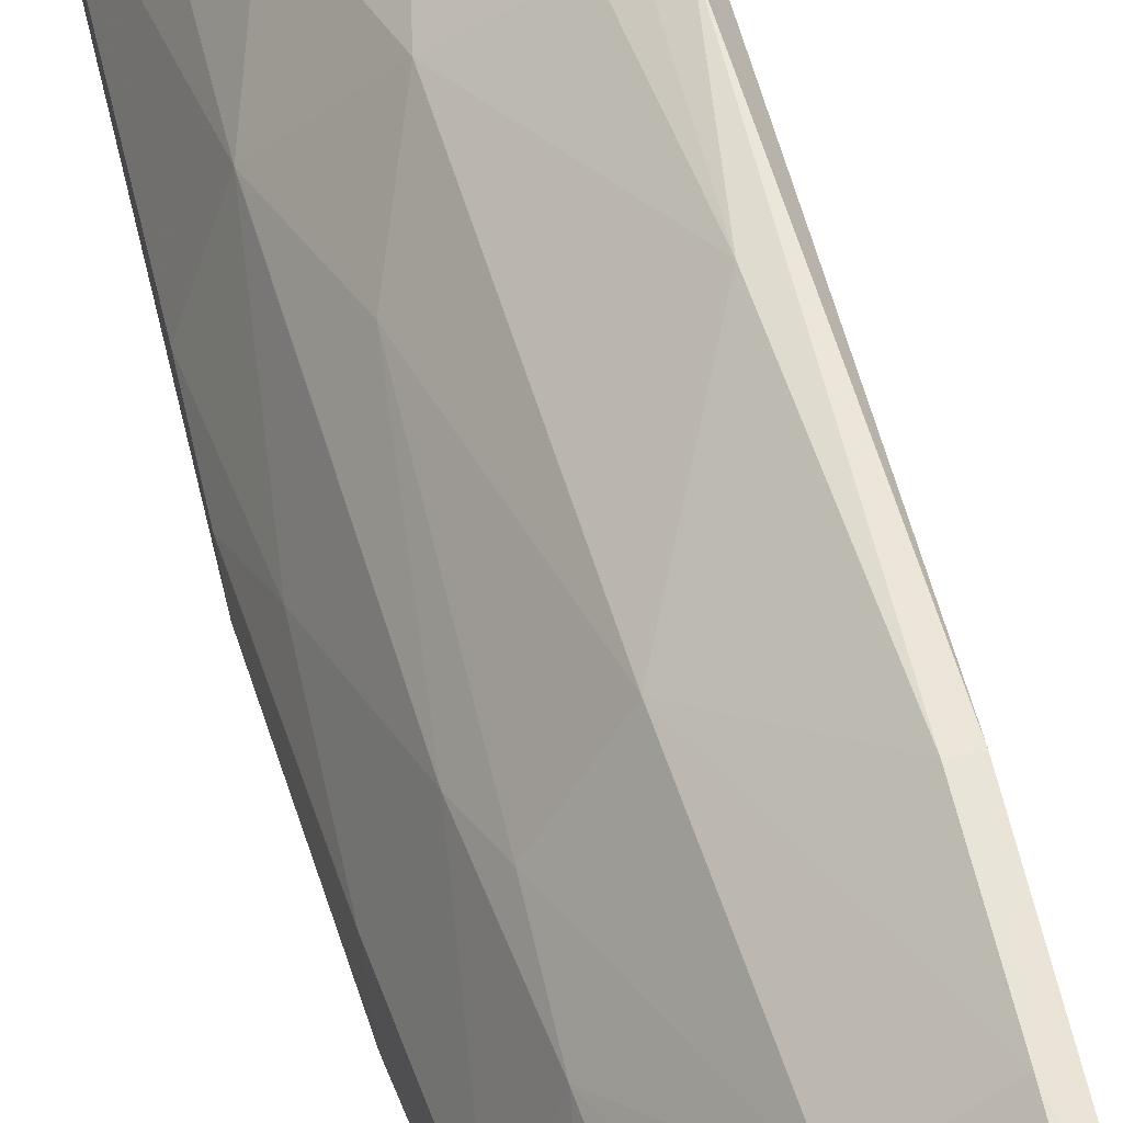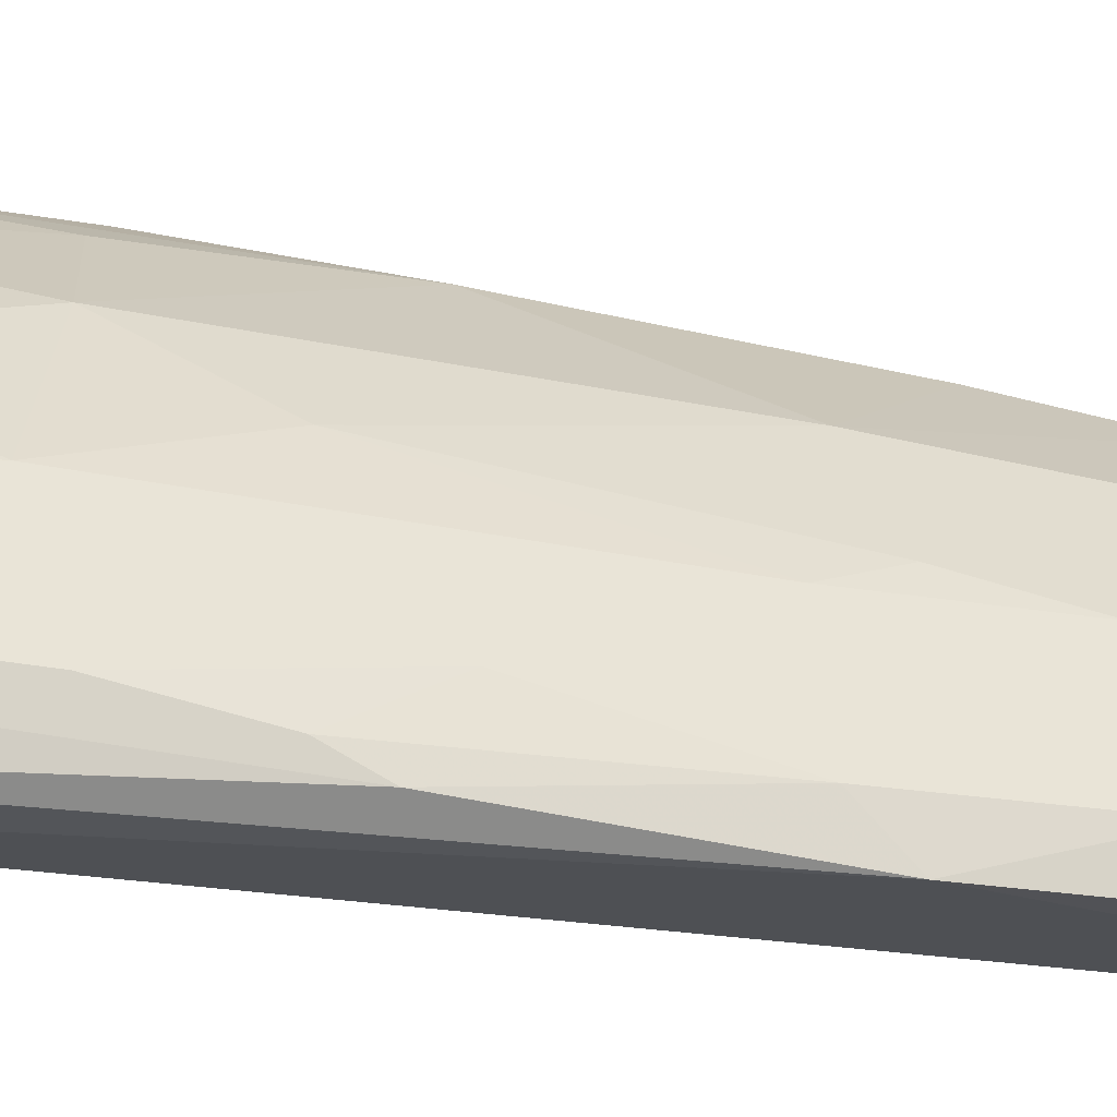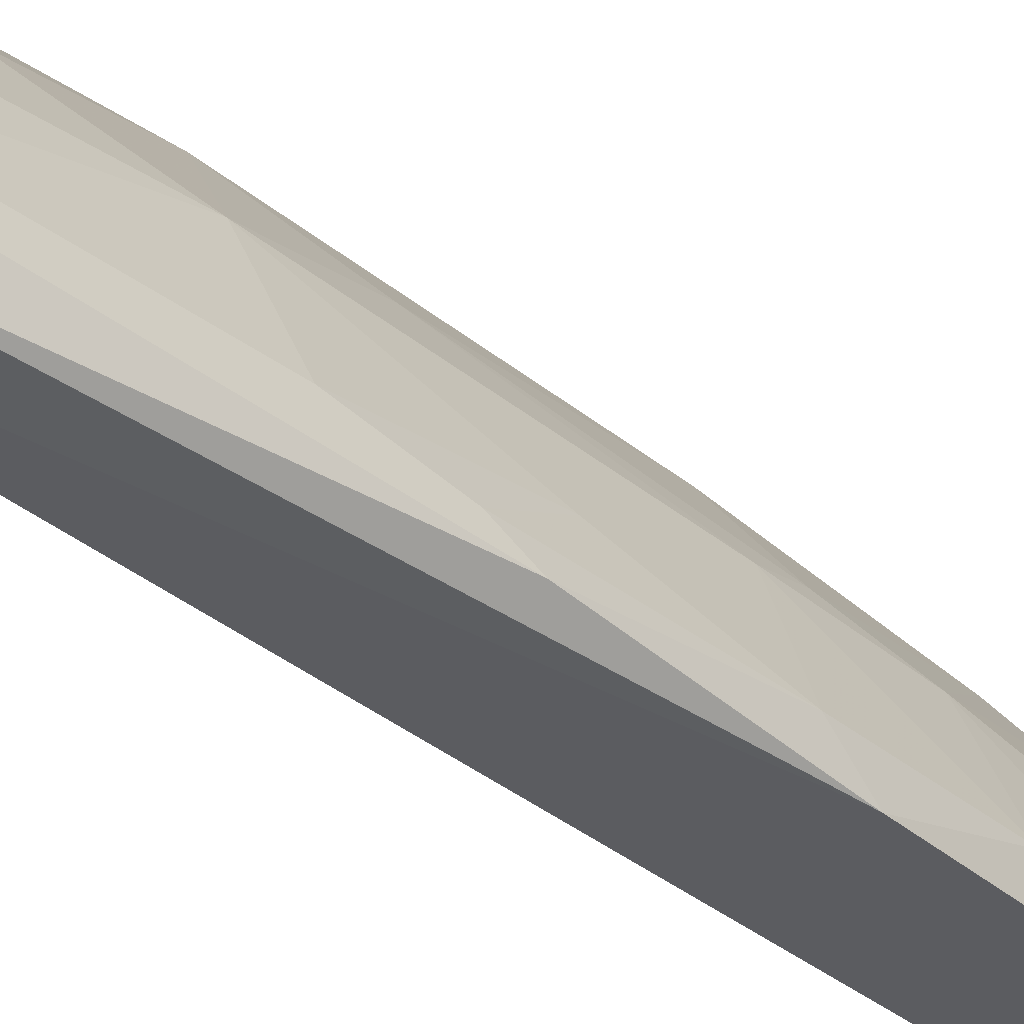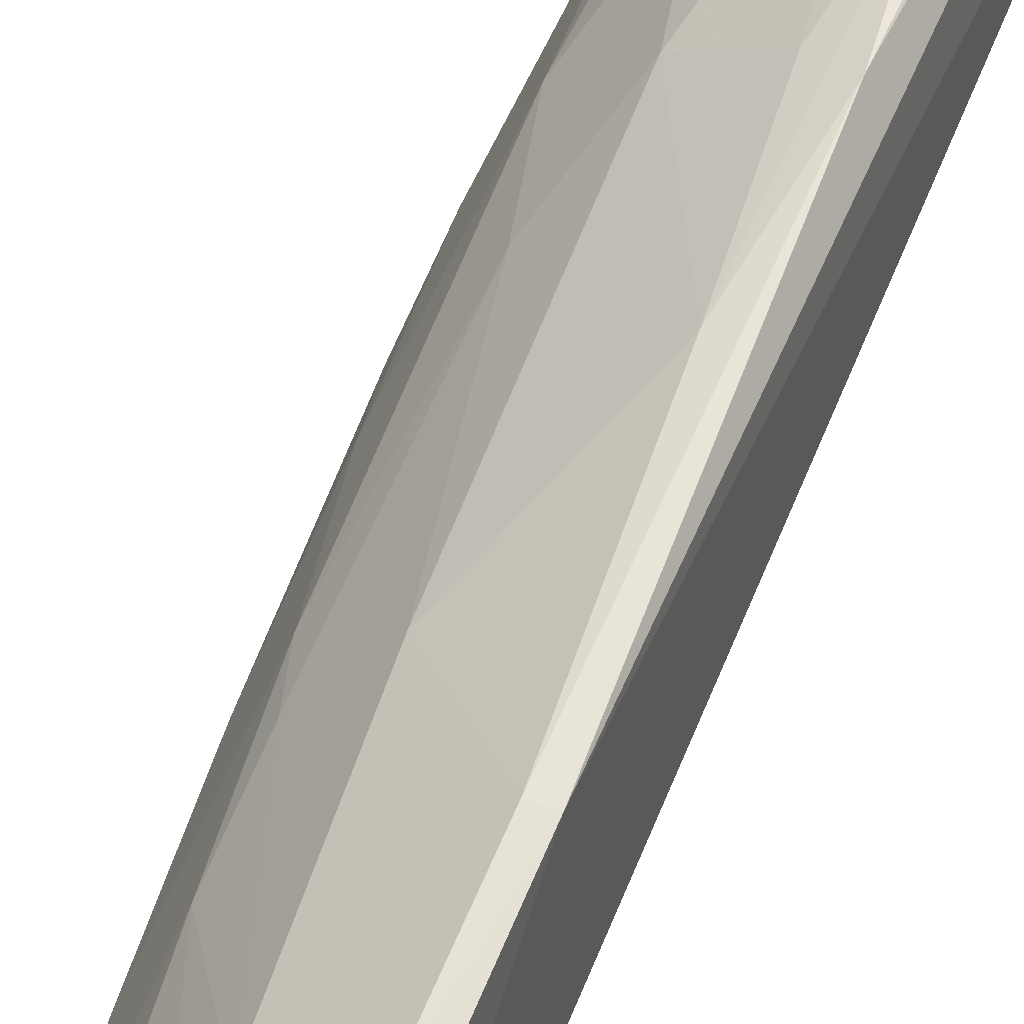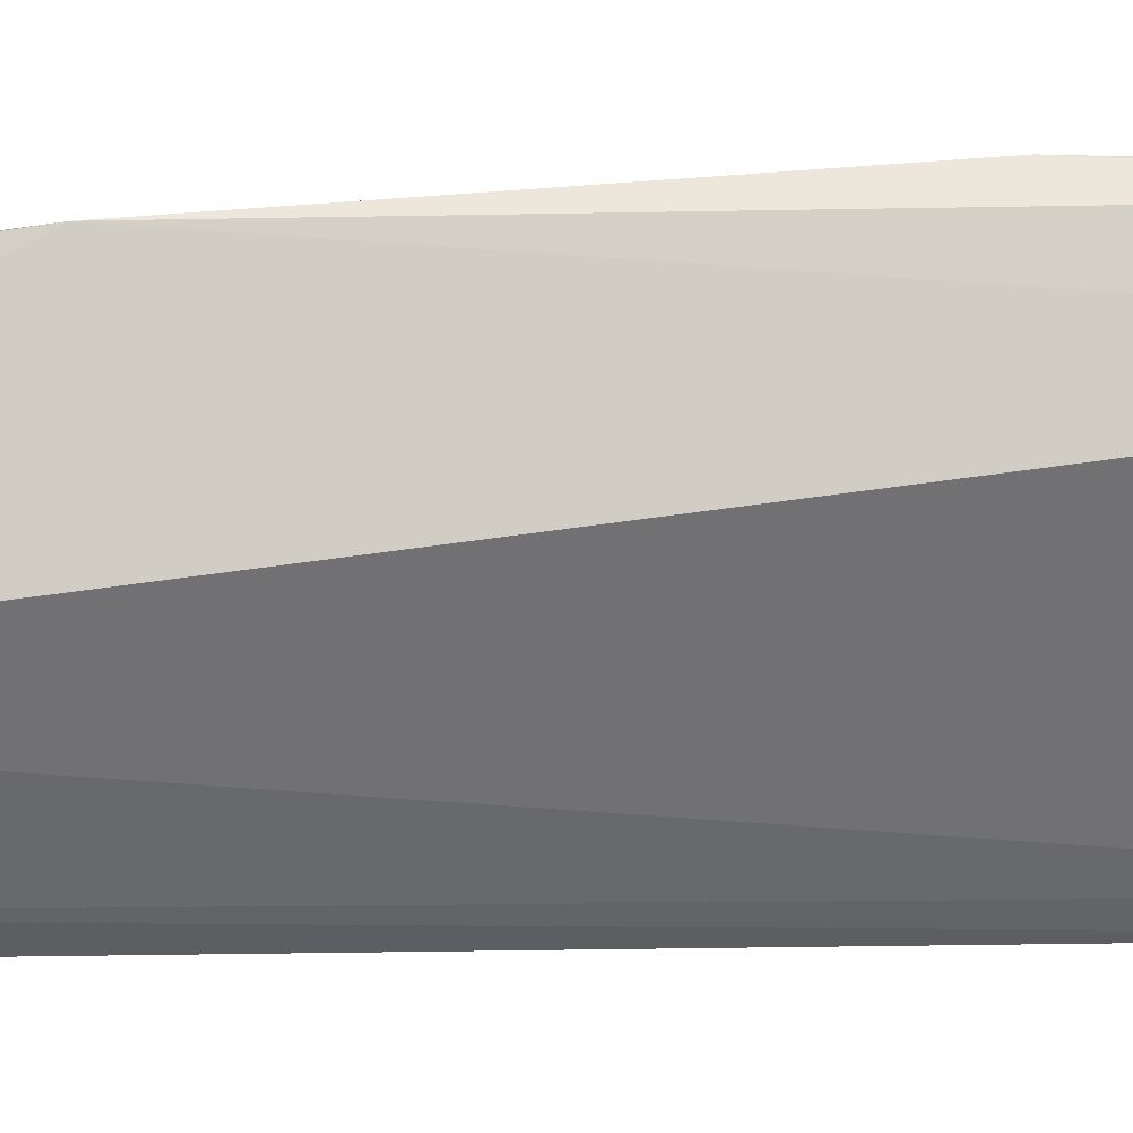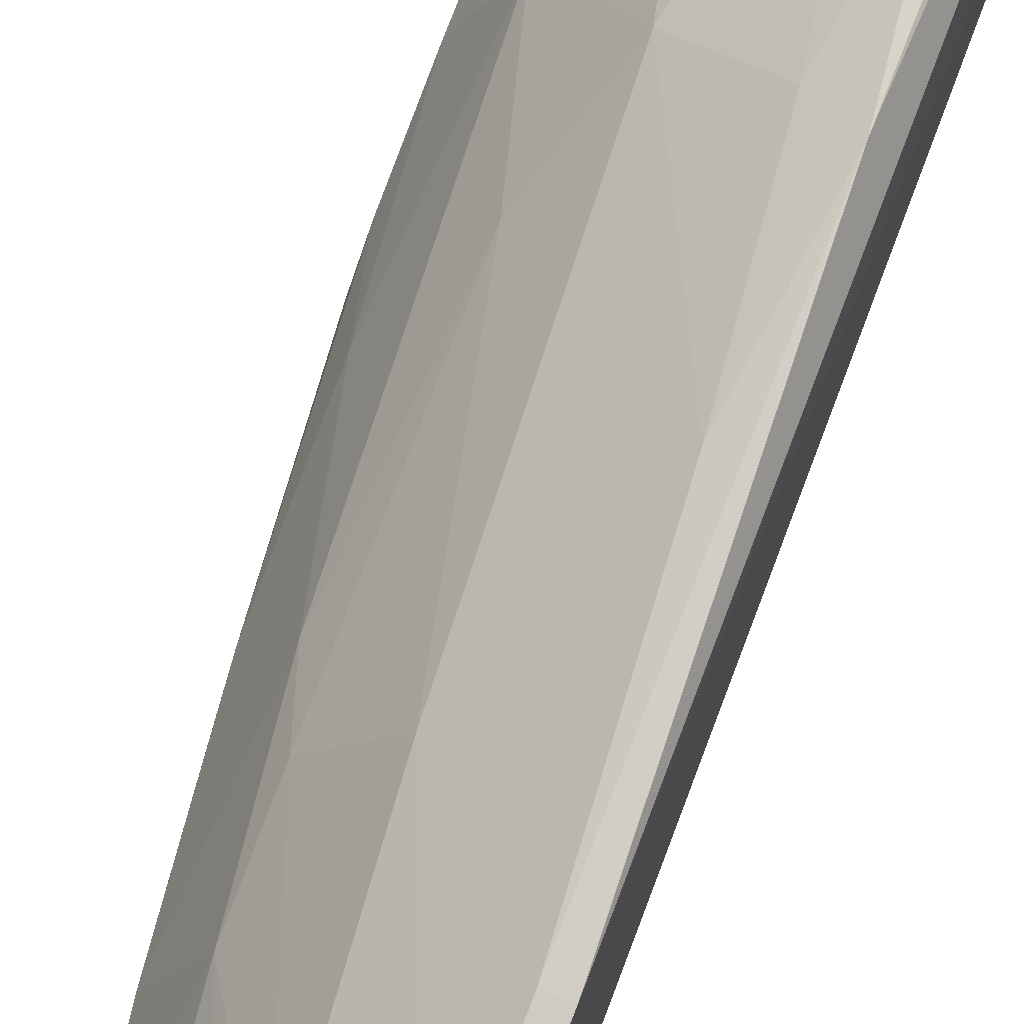
<metadata>
{"format":"obj","ext":"obj","renderer":"f3d","projection":"perspective","resolution":1024,"background":"white","views":[{"elev":53.0,"azim":-13.3,"up":"+Z"},{"elev":-16.0,"azim":-106.1,"up":"+Z"},{"elev":-32.4,"azim":-133.5,"up":"+Z"},{"elev":53.8,"azim":23.1,"up":"+Z"},{"elev":-3.2,"azim":79.9,"up":"+Z"},{"elev":76.6,"azim":21.5,"up":"+Z"}]}
</metadata>
<code>
v -0.256 -0.1983 0.1056
v -0.1806 0.2997 0.2096
v -0.1767 0.3173 0.175
v -0.3056 0.3173 0.07581
v -0.2044 -0.2852 0.05153
v -0.1767 -0.2182 0.175
v -0.2461 0.1289 0.175
v -0.2758 0.3173 0.04606
v -0.2957 -0.04955 0.04606
v -0.1704 -0.2852 0.09228
v -0.2858 0.1487 0.1254
v -0.256 0.3173 0.1651
v -0.256 -0.2678 0.04606
v -0.1965 0.1884 0.2146
v -0.2065 -0.2678 0.1452
v -0.2362 -0.04955 0.1651
v -0.2149 -0.2852 0.04102
v -0.1767 -0.09915 0.1948
v -0.3056 0.08917 0.06591
v -0.3027 0.3042 0.04986
v -0.2758 -0.02973 0.1155
v -0.2758 -0.1884 0.06591
v -0.1866 -0.09915 0.1948
v -0.1965 0.3073 0.2146
v -0.2461 -0.2678 0.09565
v -0.2263 -0.1686 0.1551
v -0.3056 0.3073 0.08575
v -0.1965 0.02966 0.2047
v -0.2659 0.3073 0.05598
v -0.1767 -0.2678 0.1551
v -0.1866 0.109 0.2146
v -0.2263 0.3073 0.1948
v -0.2858 0.3173 0.1254
v -0.1866 -0.2182 0.175
v -0.2957 -0.02973 0.06591
v -0.1866 0.3173 0.2146
v -0.2659 -0.2479 0.04606
v -0.2659 0.2082 0.1551
v -0.2659 -0.1091 0.1155
v -0.2659 0.07926 0.1452
v -0.3056 0.06935 0.05598
v -0.2263 -0.2082 0.1452
v -0.3056 0.1388 0.07581
v -0.2957 0.04948 0.08575
v -0.2858 -0.119 0.06591
v -0.2263 0.228 0.1948
v -0.2065 0.1189 0.2047
v -0.2758 -0.1983 0.04606
v -0.1866 -0.1686 0.1849
v -0.2659 -0.05946 0.1254
v -0.2659 -0.2479 0.05598
f 22 48 51
f 4 3 8
f 3 4 12
f 8 5 17
f 9 8 17
f 5 10 17
f 10 15 17
f 3 2 18
f 10 3 18
f 6 10 18
f 4 8 20
f 8 9 20
f 13 17 25
f 17 15 25
f 1 22 25
f 4 19 27
f 7 16 28
f 16 23 28
f 8 3 29
f 5 8 29
f 3 10 29
f 10 5 29
f 10 6 30
f 15 10 30
f 18 2 31
f 23 18 31
f 24 14 31
f 14 28 31
f 28 23 31
f 14 24 32
f 12 4 33
f 4 27 33
f 27 11 33
f 30 6 34
f 15 30 34
f 2 3 36
f 3 12 36
f 31 2 36
f 24 31 36
f 12 32 36
f 32 24 36
f 17 13 37
f 11 7 38
f 12 33 38
f 33 11 38
f 22 1 39
f 7 11 40
f 16 7 40
f 11 21 40
f 19 4 41
f 4 20 41
f 20 9 41
f 9 35 41
f 35 19 41
f 1 25 42
f 25 15 42
f 15 34 42
f 34 26 42
f 39 1 42
f 26 39 42
f 11 27 43
f 27 19 43
f 21 11 44
f 19 35 44
f 35 21 44
f 11 43 44
f 43 19 44
f 35 9 45
f 21 35 45
f 39 21 45
f 22 39 45
f 32 12 46
f 14 32 46
f 38 7 46
f 12 38 46
f 7 28 47
f 28 14 47
f 46 7 47
f 14 46 47
f 9 17 48
f 17 37 48
f 45 9 48
f 22 45 48
f 6 18 49
f 23 16 49
f 18 23 49
f 16 26 49
f 34 6 49
f 26 34 49
f 26 16 50
f 21 39 50
f 39 26 50
f 16 40 50
f 40 21 50
f 13 25 51
f 25 22 51
f 37 13 51
f 48 37 51

</code>
